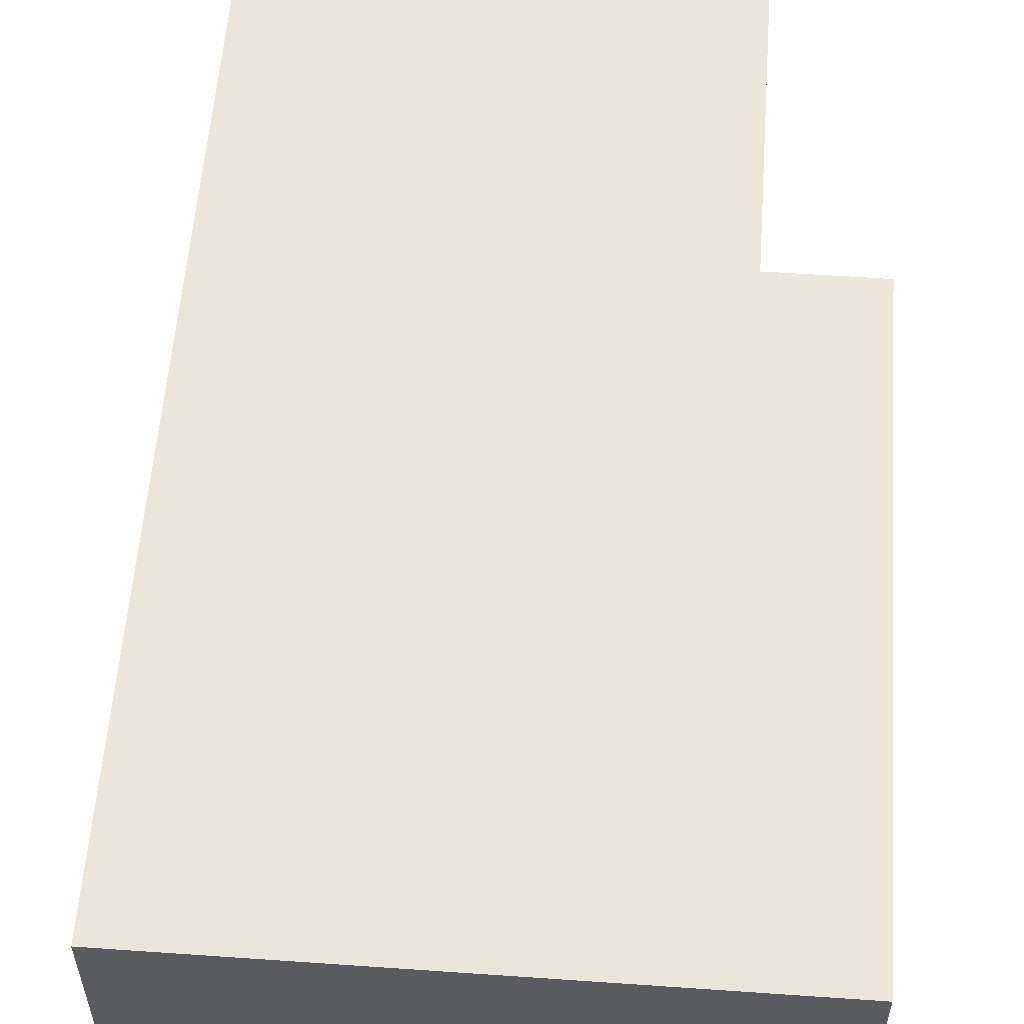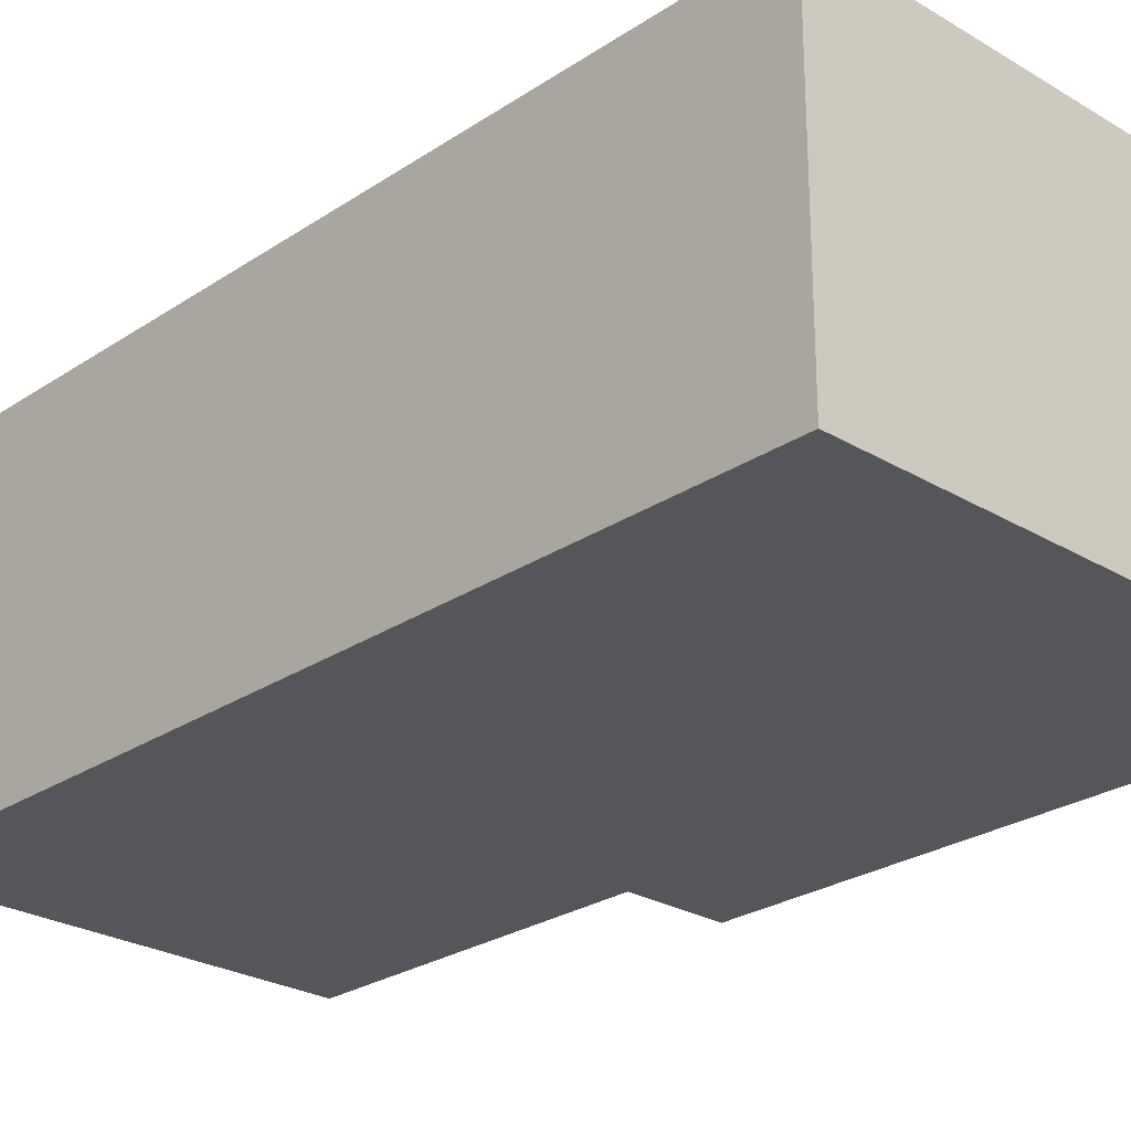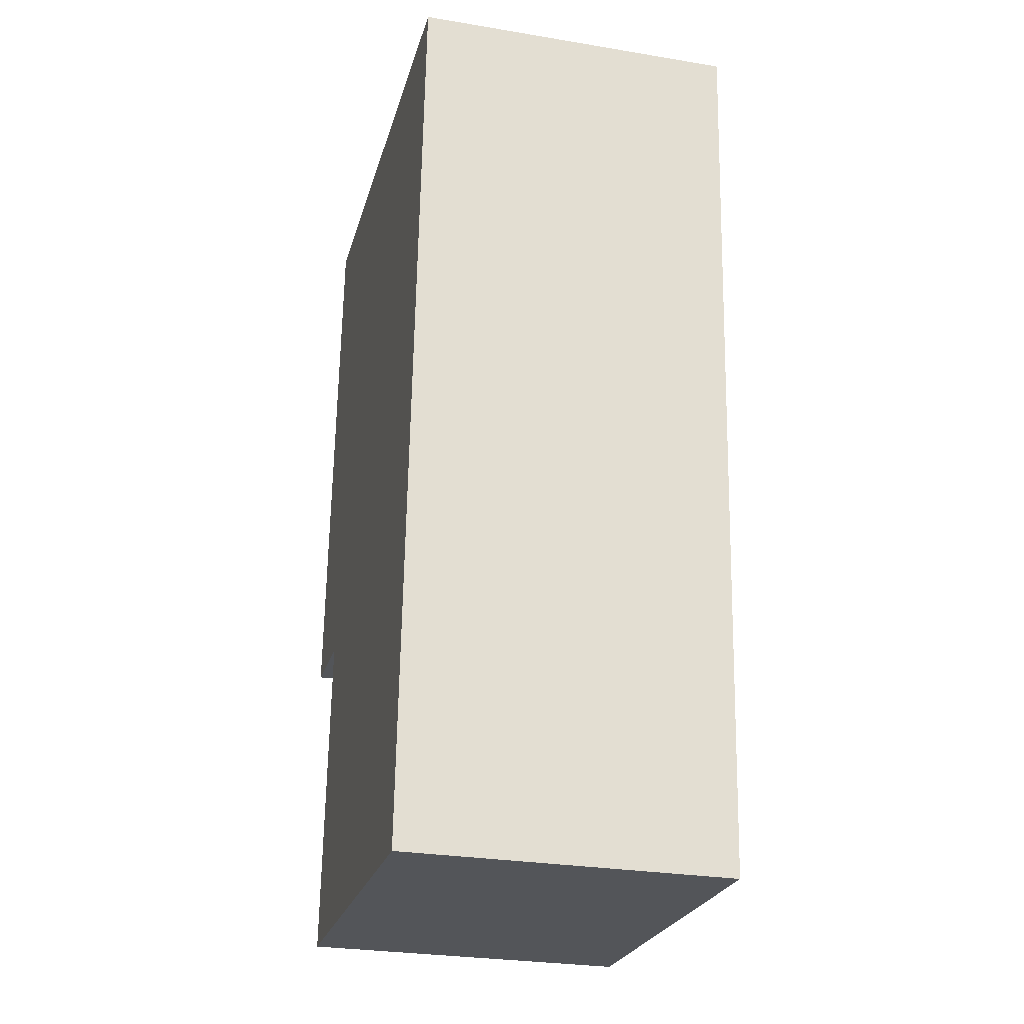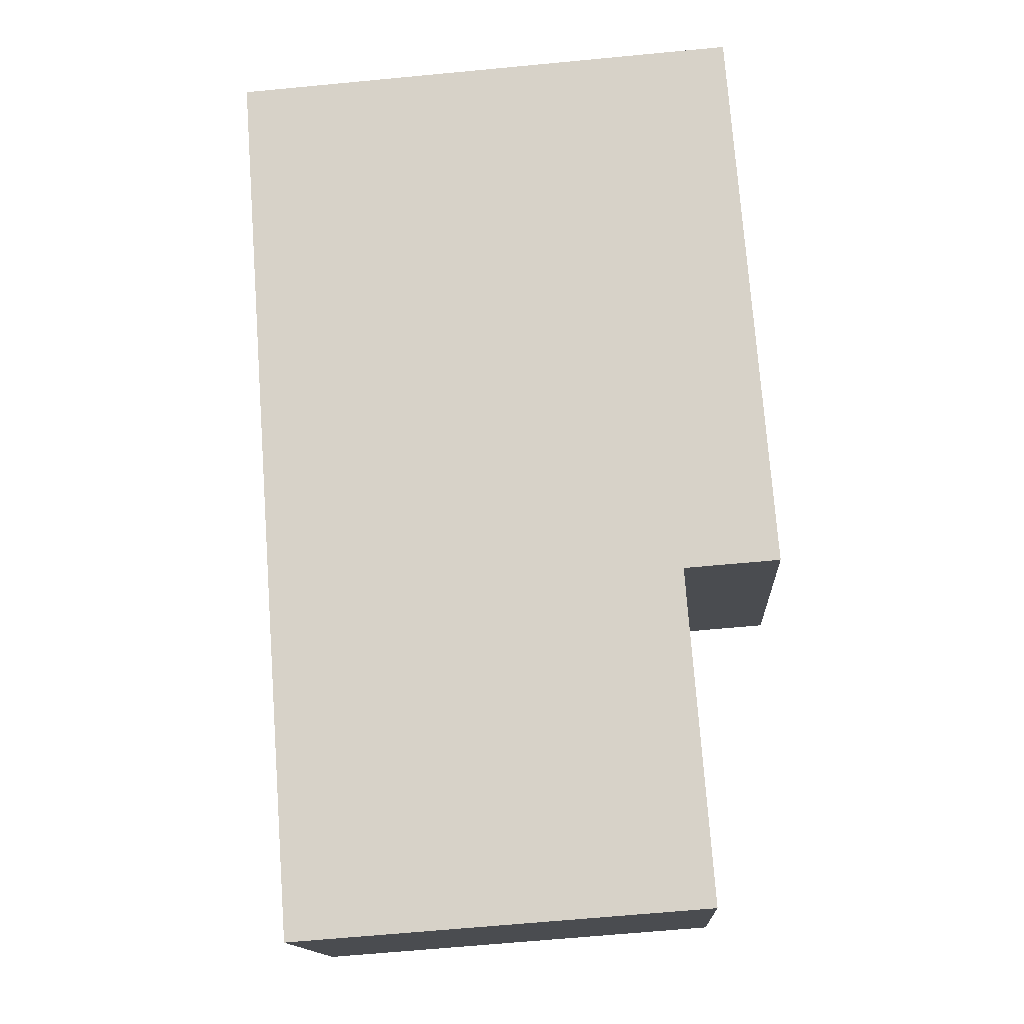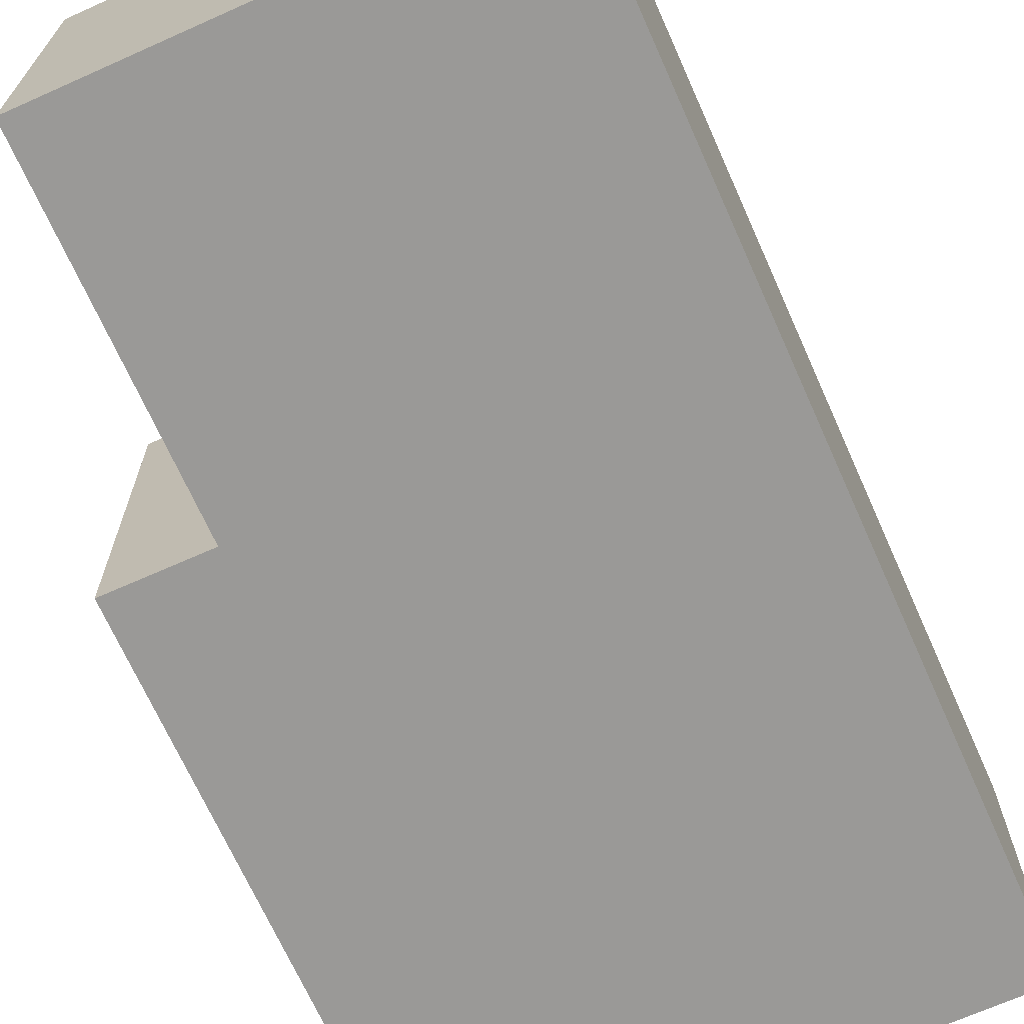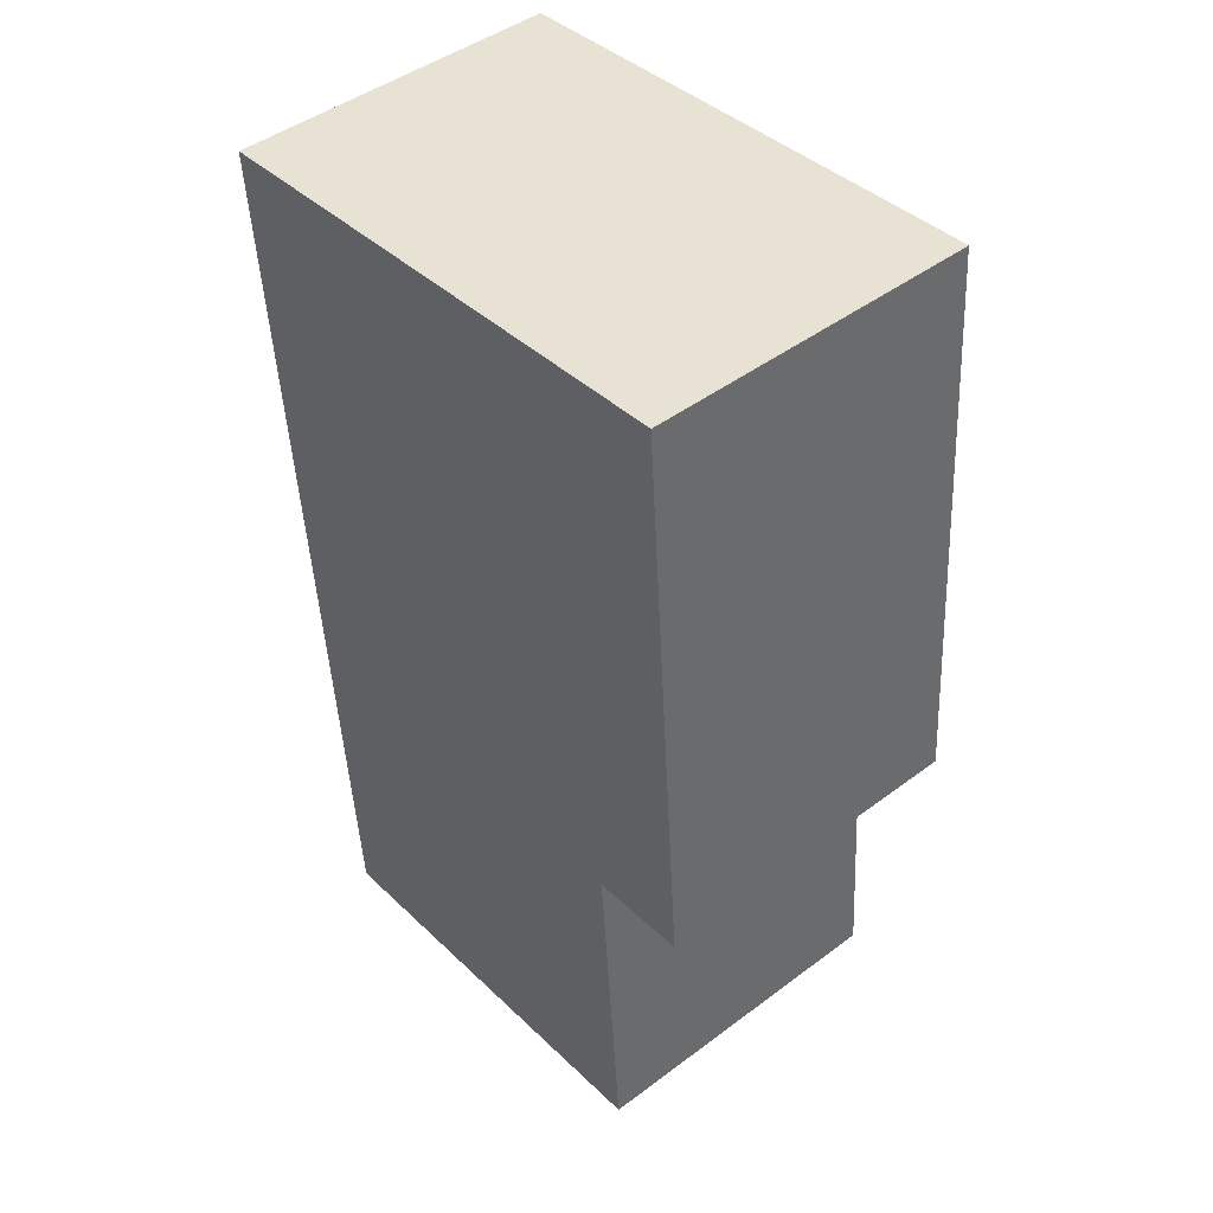
<metadata>
{"format":"obj","ext":"obj","renderer":"f3d","projection":"perspective","resolution":1024,"background":"white","views":[{"elev":56.9,"azim":-0.1,"up":"+Y"},{"elev":-26.0,"azim":-47.8,"up":"+Y"},{"elev":-28.3,"azim":-104.1,"up":"+Z"},{"elev":-14.9,"azim":3.3,"up":"+Z"},{"elev":-69.0,"azim":-160.2,"up":"+Y"},{"elev":45.7,"azim":49.3,"up":"+Z"}]}
</metadata>
<code>
v  0.33 1.589 -4.423
v  2.256 1.589 -2.627
v  2.379 1.589 -4.27
v  0 1.589 9.73e-17
v  2.524 1.589 0.188
v  2.731 1.589 -2.592
v  2.524 -1.151e-17 0.188
v  2.731 1.587e-16 -2.592
v  2.256 1.609e-16 -2.627
v  2.379 2.615e-16 -4.27
v  0.33 2.708e-16 -4.423
v  0 0 0
g defaultobject
f 1 2 3
f 2 1 4
f 2 4 5
f 5 6 2
f 7 6 5
f 6 7 8
f 9 3 2
f 3 9 10
f 8 2 6
f 2 8 9
f 10 1 3
f 1 10 11
f 11 4 1
f 4 11 12
f 12 5 4
f 5 12 7
f 10 12 11
f 12 10 9
f 12 9 8
f 12 8 7

</code>
